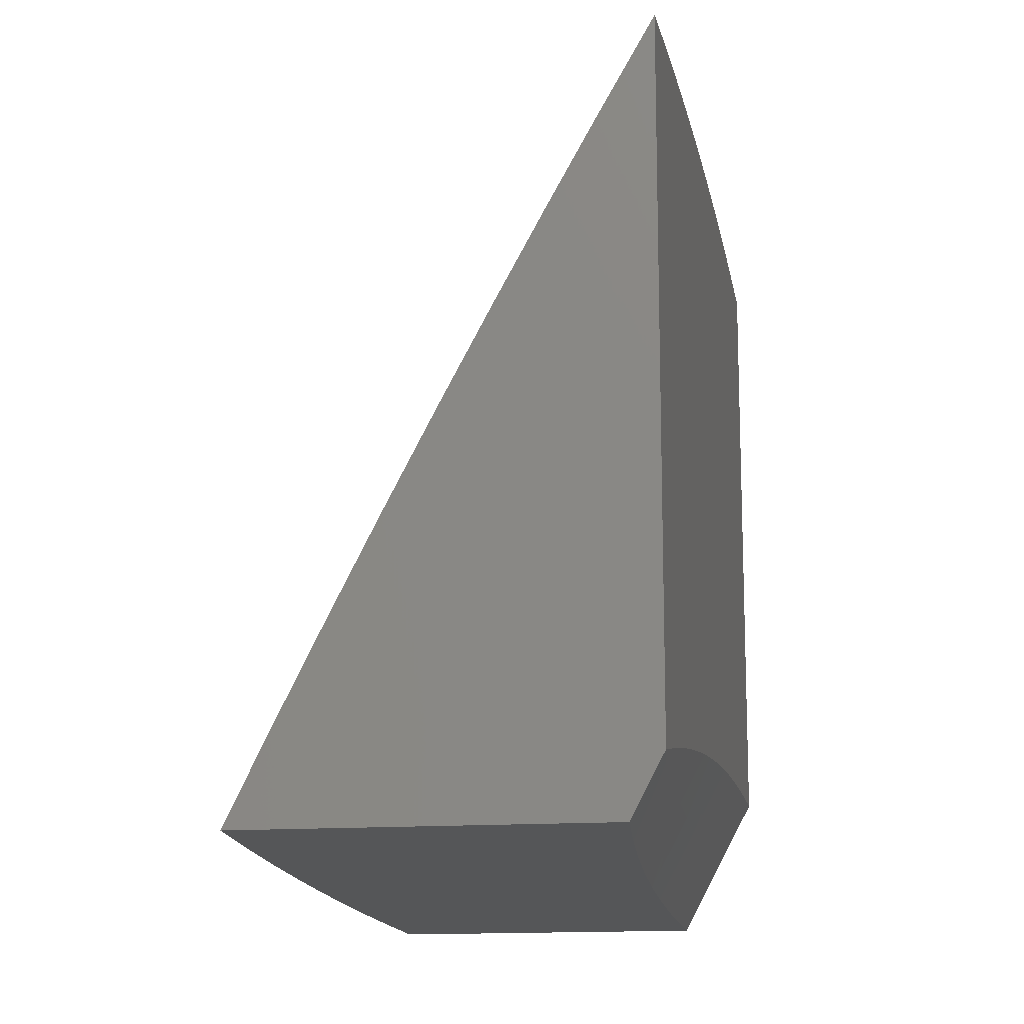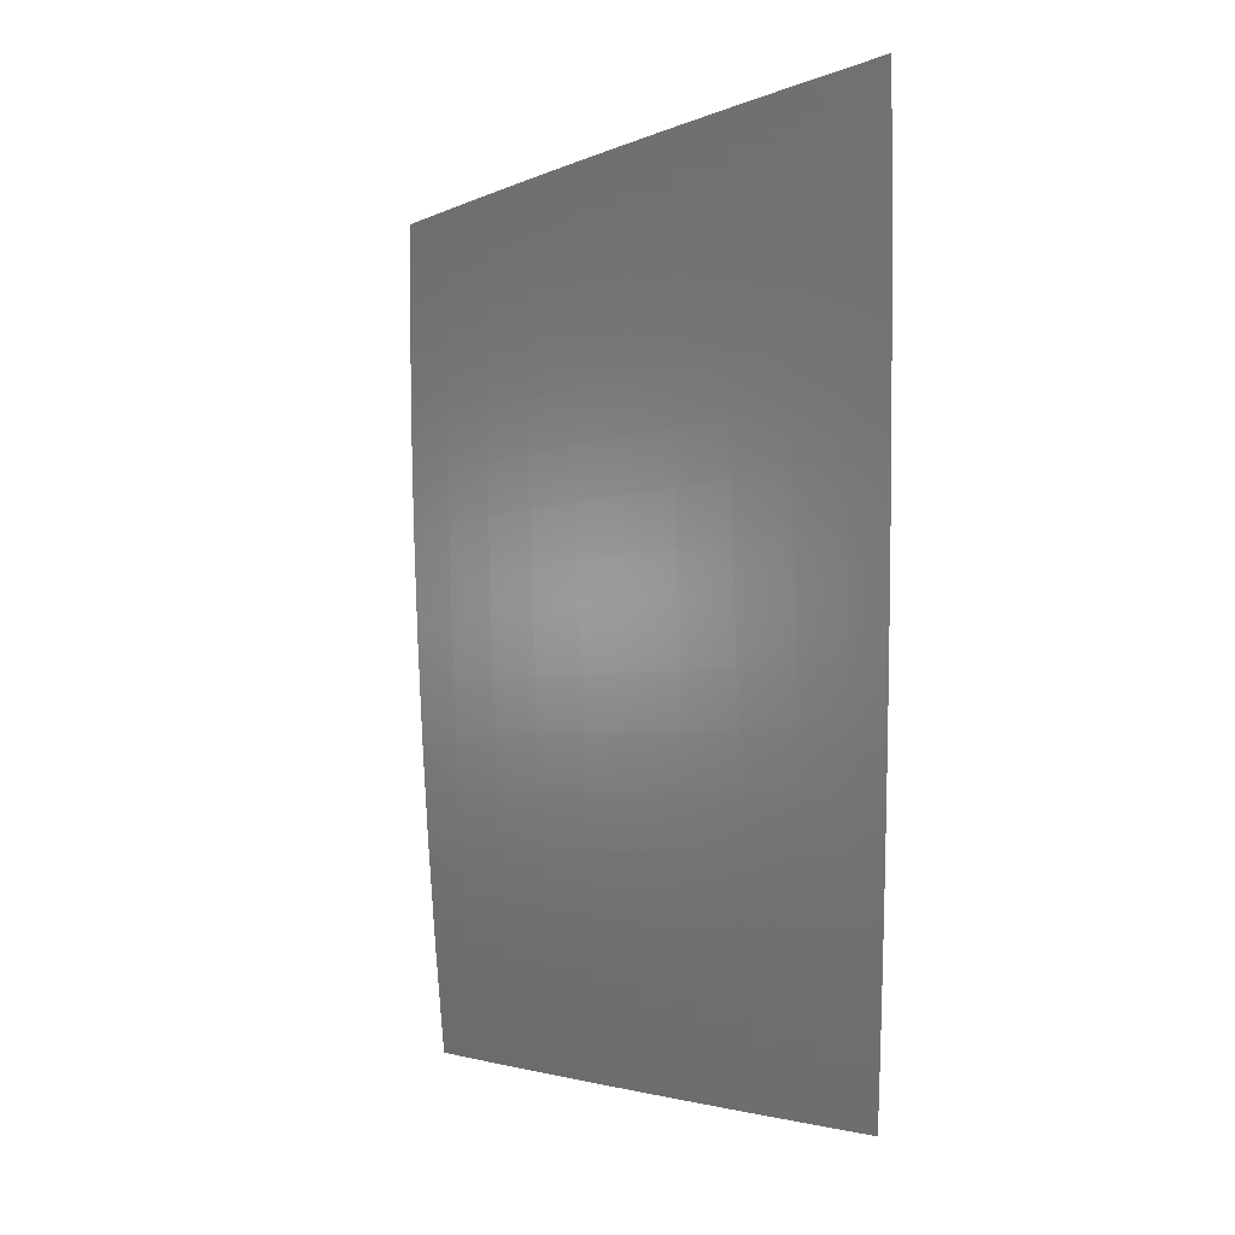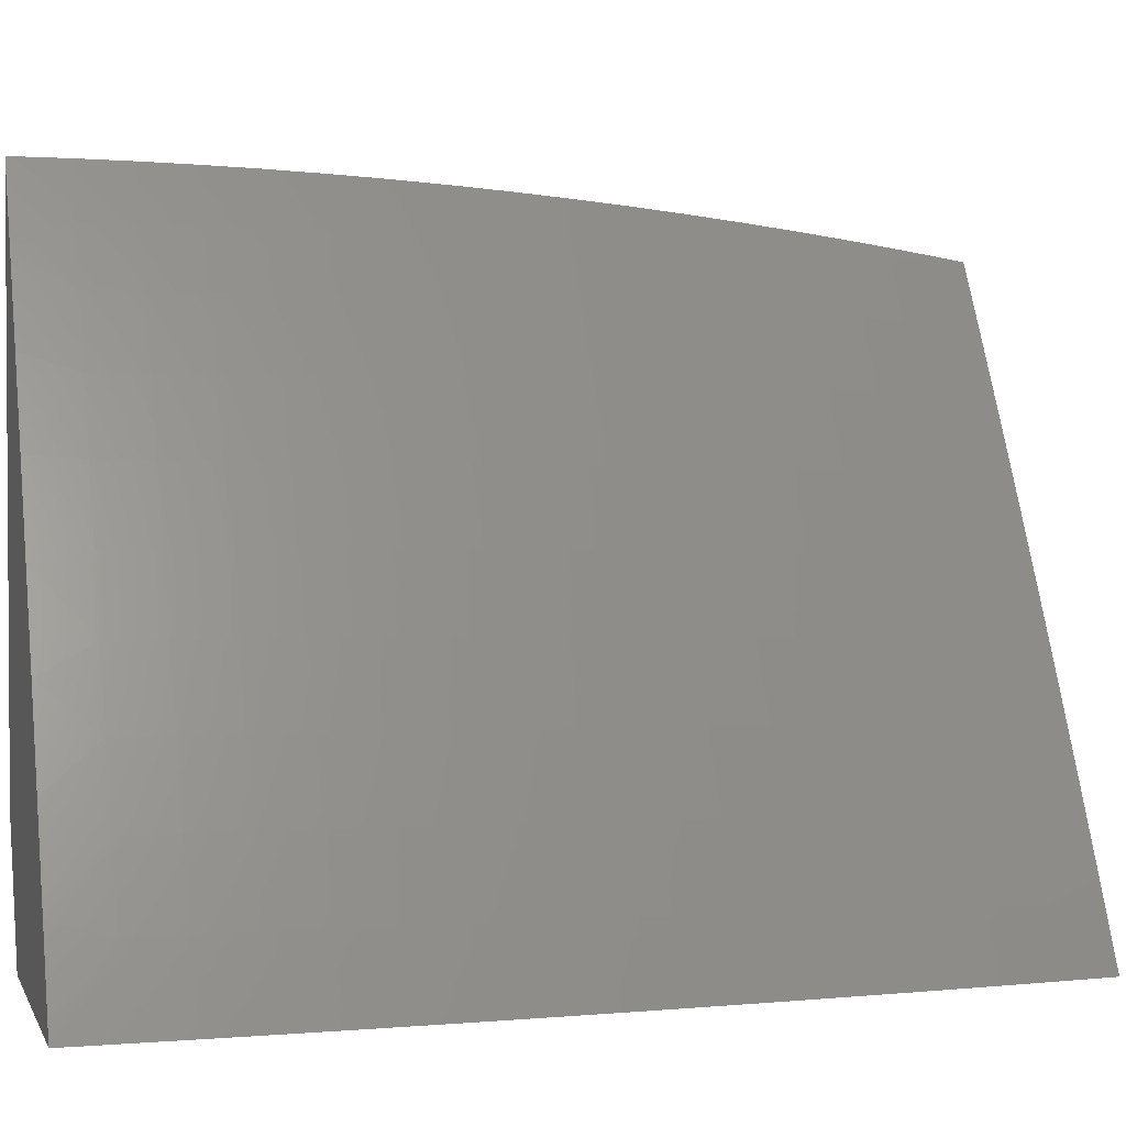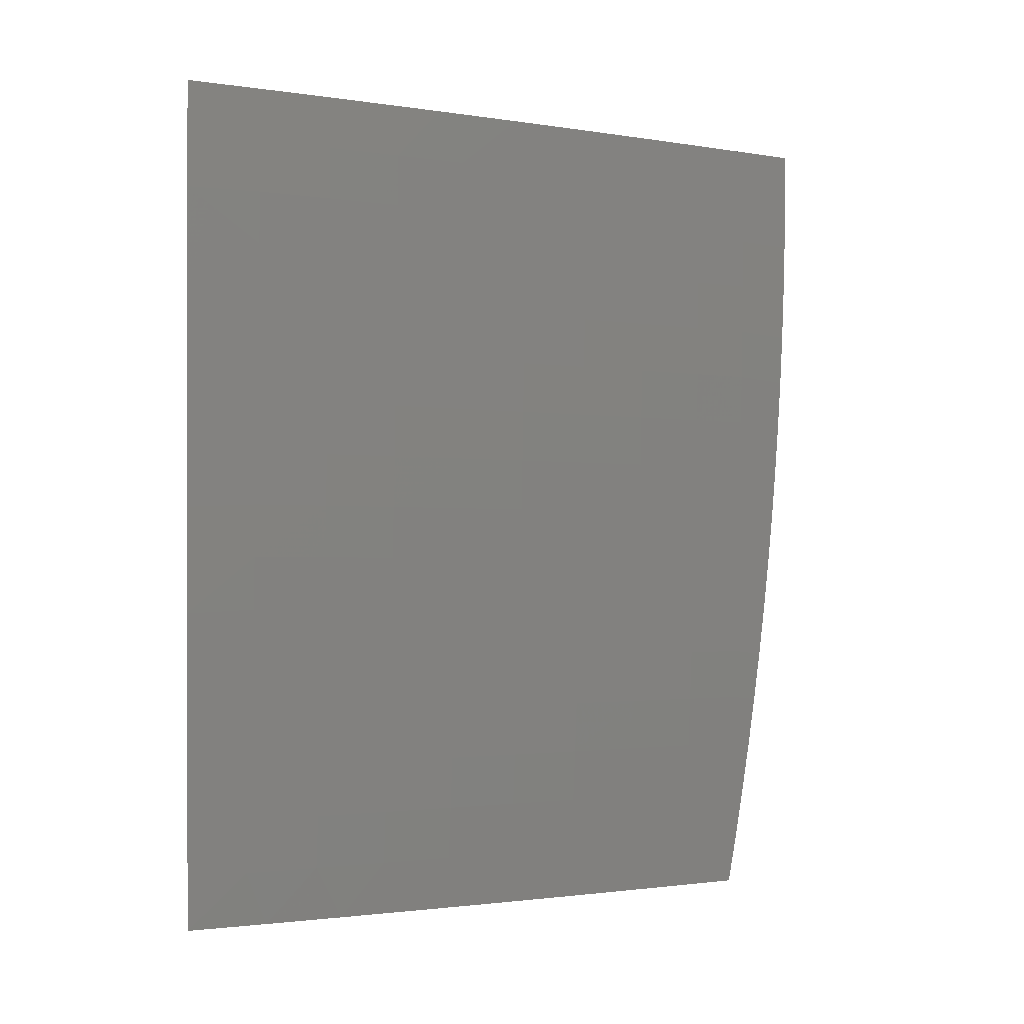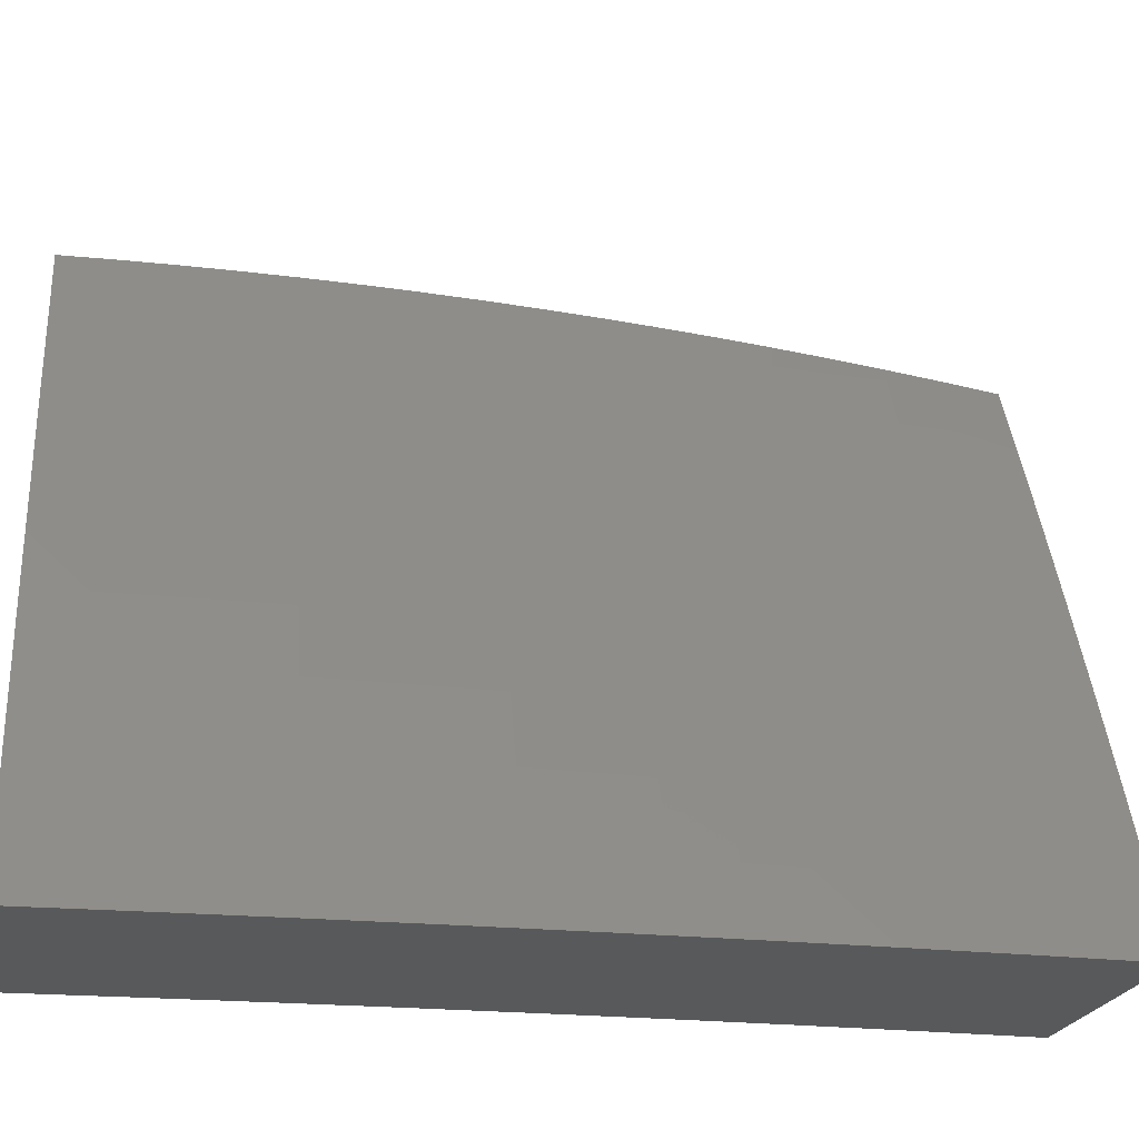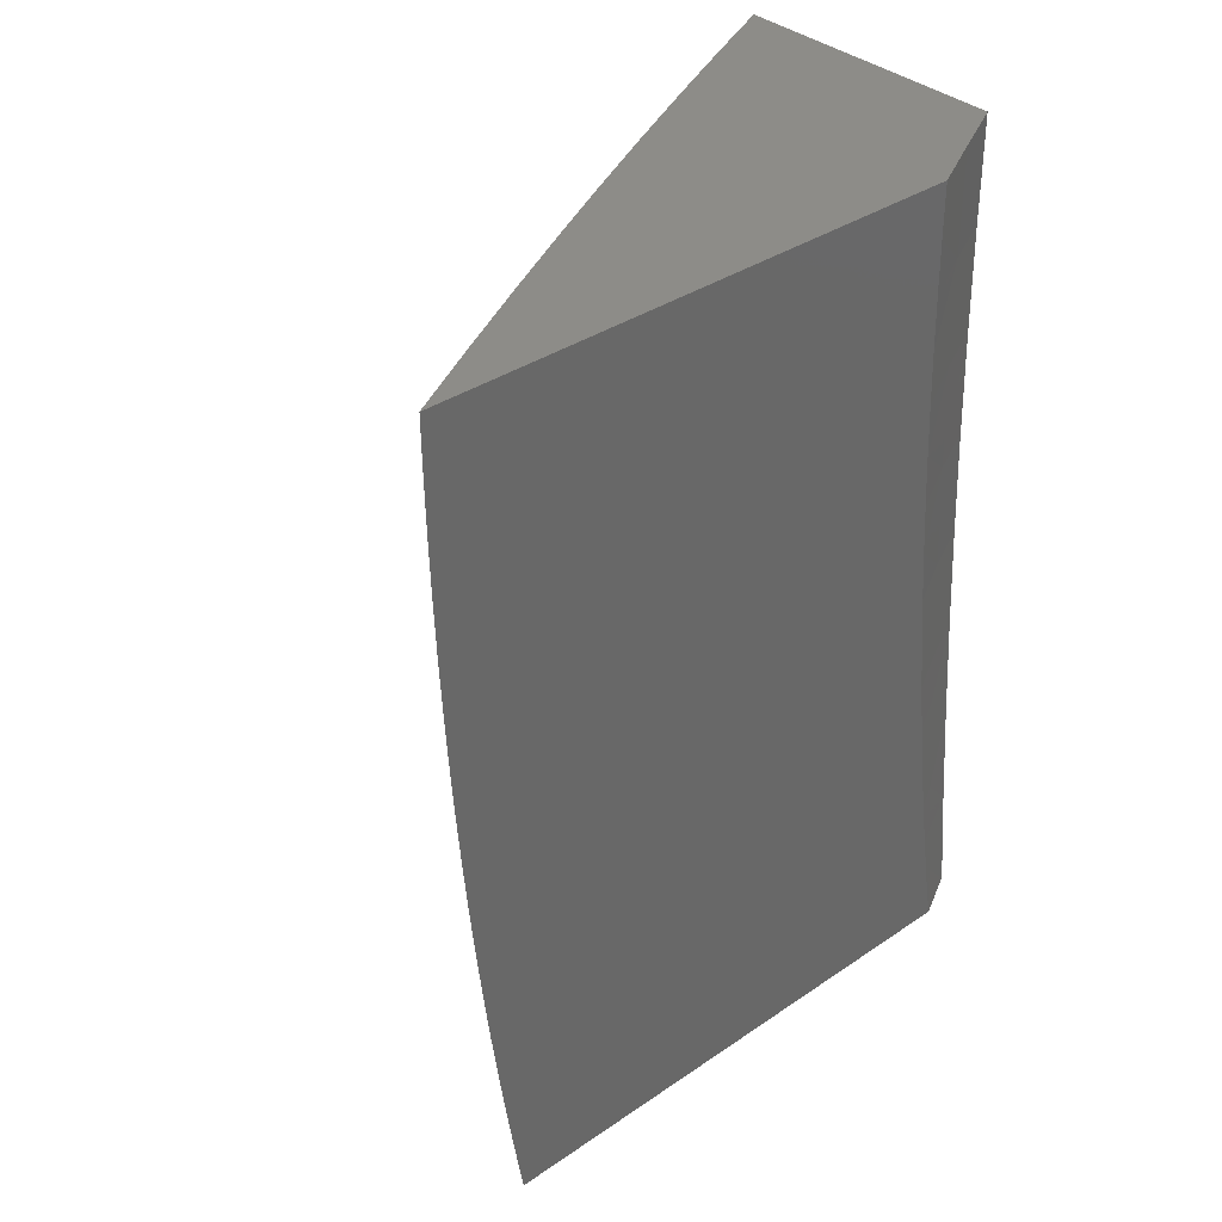
<metadata>
{"format":"stl","ext":"stl","renderer":"f3d","projection":"perspective","resolution":1024,"background":"white","views":[{"elev":-14.5,"azim":-170.8,"up":"+Y"},{"elev":-3.3,"azim":172.9,"up":"+Z"},{"elev":2.1,"azim":74.3,"up":"+Y"},{"elev":-1.8,"azim":87.5,"up":"+Z"},{"elev":-20.6,"azim":80.5,"up":"+Y"},{"elev":36.1,"azim":-131.6,"up":"+Z"}]}
</metadata>
<code>
# stl→obj: 212 verts, 420 faces
v 10 5.068 -0.9381
v 10 5.058 -1
v 10.01 5.057 -0.9367
v 10.03 5 -1
v 10.04 5 -0.8753
v 10.05 5 -0.7505
v 10.01 5.061 -0.8103
v 10.01 5.059 -0.8734
v 10 5.078 -0.876
v 10.06 5 -0.6255
v 10.02 5.064 -0.6844
v 10.02 5.063 -0.7473
v 10 5.096 -0.7517
v 10 5.087 -0.8139
v 10.02 5.066 -0.6216
v 10.07 5 -0.5005
v 10.03 5.068 -0.4963
v 10.07 5 -0.3755
v 10.03 5.07 -0.3715
v 10.07 5 -0.2504
v 10.04 5.072 -0.2471
v 10.08 5 -0.1252
v 10.04 5.073 -0.1233
v 10.08 5 0
v 10.04 5.073 -2.821e-50
v 10 5.146 0
v 10 5.145 -0.06285
v 10 5.144 -0.1257
v 10 5.143 -0.1885
v 10 5.14 -0.2513
v 10 5.137 -0.314
v 10 5.133 -0.3767
v 10 5.129 -0.4394
v 10 5.124 -0.502
v 10 5.118 -0.5645
v 10 5.111 -0.627
v 10 5.104 -0.6894
v 10.38 5 -0.8753
v 10.37 5 -1
v 10.34 5.066 -0.9367
v 10.32 5.089 -1
v 10.3 5.147 -0.9367
v 10.28 5.177 -1
v 10.26 5.229 -0.9367
v 10.23 5.264 -1
v 10.22 5.31 -0.9367
v 10.19 5.352 -1
v 10.17 5.39 -0.9367
v 10.14 5.439 -1
v 10.13 5.471 -0.9367
v 10.1 5.525 -1
v 10.09 5.551 -0.9367
v 10.05 5.612 -1
v 10.04 5.631 -0.9367
v 10 5.697 -1
v 10.01 5.696 -0.9367
v 10 5.707 -0.938
v 10 5.717 -0.8759
v 10.01 5.699 -0.8735
v 10 5.725 -0.8137
v 10.01 5.701 -0.8103
v 10 5.733 -0.7514
v 10.02 5.703 -0.7473
v 10 5.741 -0.6891
v 10.02 5.705 -0.6844
v 10 5.747 -0.6267
v 10.02 5.706 -0.6216
v 10 5.753 -0.5642
v 10.03 5.708 -0.5589
v 10 5.759 -0.5017
v 10.03 5.709 -0.4963
v 10 5.764 -0.4391
v 10.03 5.71 -0.4339
v 10 5.768 -0.3765
v 10.03 5.711 -0.3715
v 10 5.771 -0.3138
v 10.03 5.712 -0.3093
v 10 5.774 -0.2511
v 10.04 5.713 -0.2472
v 10 5.777 -0.1884
v 10.04 5.713 -0.1852
v 10 5.778 -0.1256
v 10.04 5.714 -0.1233
v 10 5.779 -0.0628
v 10.04 5.714 -0.0616
v 10 5.779 0
v 10.05 5.684 6.451e-53
v 10.07 5.648 -0.0616
v 10.11 5.588 2.212e-52
v 10.12 5.568 -0.0616
v 10.16 5.491 4.147e-52
v 10.16 5.488 -0.0616
v 10.21 5.407 -0.0616
v 10.21 5.407 -0.1233
v 10.25 5.326 -0.1233
v 10.25 5.325 -0.1852
v 10.29 5.244 -0.1852
v 10.29 5.244 -0.2472
v 10.33 5.162 -0.2472
v 10.33 5.162 -0.3093
v 10.37 5.08 -0.3093
v 10.37 5.079 -0.3715
v 10.41 5 -0.3755
v 10.37 5.078 -0.4339
v 10.4 5 -0.5005
v 10.36 5.077 -0.4963
v 10.36 5.076 -0.5589
v 10.32 5.159 -0.4963
v 10.32 5.158 -0.5589
v 10.28 5.24 -0.4963
v 10.28 5.239 -0.5589
v 10.24 5.321 -0.4963
v 10.24 5.32 -0.5589
v 10.2 5.402 -0.4963
v 10.19 5.401 -0.5589
v 10.15 5.483 -0.4963
v 10.15 5.482 -0.5589
v 10.11 5.563 -0.4963
v 10.11 5.562 -0.5589
v 10.07 5.644 -0.4963
v 10.06 5.642 -0.5589
v 10.21 5.394 5.898e-52
v 10.25 5.326 -0.0616
v 10.29 5.245 -0.1233
v 10.33 5.163 -0.1852
v 10.37 5.081 -0.2472
v 10.41 5 -0.2503
v 10.26 5.296 6.912e-52
v 10.29 5.245 -0.0616
v 10.33 5.163 -0.1233
v 10.37 5.081 -0.1852
v 10.31 5.198 6.636e-52
v 10.33 5.163 -0.0616
v 10.37 5.082 -0.1233
v 10.41 5 -0.1252
v 10.36 5.099 4.516e-52
v 10.37 5.082 -0.0616
v 10.41 5 0
v 10.39 5 -0.6255
v 10.36 5.075 -0.6216
v 10.32 5.156 -0.6216
v 10.28 5.238 -0.6216
v 10.23 5.319 -0.6216
v 10.19 5.4 -0.6216
v 10.15 5.48 -0.6216
v 10.11 5.561 -0.6216
v 10.06 5.641 -0.6216
v 10.35 5.073 -0.6844
v 10.39 5 -0.7504
v 10.35 5.072 -0.7473
v 10.35 5.07 -0.8103
v 10.31 5.153 -0.7473
v 10.31 5.151 -0.8103
v 10.27 5.235 -0.7473
v 10.27 5.233 -0.8103
v 10.23 5.316 -0.7473
v 10.22 5.314 -0.8103
v 10.19 5.396 -0.7473
v 10.18 5.394 -0.8103
v 10.14 5.477 -0.7473
v 10.14 5.475 -0.8103
v 10.1 5.557 -0.7473
v 10.1 5.555 -0.8103
v 10.05 5.637 -0.7473
v 10.05 5.635 -0.8103
v 10.34 5.068 -0.8735
v 10.3 5.15 -0.8735
v 10.26 5.231 -0.8735
v 10.22 5.312 -0.8735
v 10.18 5.392 -0.8735
v 10.14 5.473 -0.8735
v 10.09 5.553 -0.8735
v 10.05 5.633 -0.8735
v 10.31 5.155 -0.6844
v 10.27 5.236 -0.6844
v 10.23 5.317 -0.6844
v 10.19 5.398 -0.6844
v 10.15 5.479 -0.6844
v 10.1 5.559 -0.6844
v 10.06 5.639 -0.6844
v 10.32 5.16 -0.4339
v 10.28 5.241 -0.4339
v 10.24 5.323 -0.4339
v 10.2 5.403 -0.4339
v 10.16 5.484 -0.4339
v 10.11 5.565 -0.4339
v 10.07 5.645 -0.4339
v 10.33 5.161 -0.3715
v 10.29 5.242 -0.3715
v 10.24 5.323 -0.3715
v 10.2 5.404 -0.3715
v 10.16 5.485 -0.3715
v 10.11 5.566 -0.3715
v 10.07 5.646 -0.3715
v 10.29 5.243 -0.3093
v 10.25 5.325 -0.2472
v 10.2 5.406 -0.1852
v 10.16 5.487 -0.1233
v 10.25 5.324 -0.3093
v 10.2 5.405 -0.3093
v 10.16 5.486 -0.3093
v 10.12 5.566 -0.3093
v 10.07 5.647 -0.3093
v 10.2 5.406 -0.2472
v 10.16 5.487 -0.1852
v 10.12 5.568 -0.1233
v 10.16 5.487 -0.2472
v 10.12 5.567 -0.2472
v 10.07 5.647 -0.2472
v 10.12 5.568 -0.1852
v 10.07 5.648 -0.1233
v 10.07 5.648 -0.1852
f 1 2 3
f 3 2 4
f 3 4 5
f 6 7 5
f 5 7 8
f 5 8 3
f 3 8 9
f 3 9 1
f 10 11 6
f 6 11 12
f 6 12 7
f 7 12 13
f 7 13 14
f 11 10 15
f 15 10 16
f 15 16 17
f 17 16 18
f 17 18 19
f 19 18 20
f 19 20 21
f 21 20 22
f 21 22 23
f 23 22 24
f 23 24 25
f 26 27 25
f 25 27 23
f 27 28 23
f 23 28 29
f 23 29 21
f 21 29 30
f 21 30 31
f 21 31 19
f 19 31 32
f 19 32 33
f 19 33 17
f 17 33 34
f 17 34 35
f 17 35 15
f 15 35 36
f 15 36 11
f 11 36 37
f 11 37 12
f 12 37 13
f 7 14 8
f 8 14 9
f 38 39 40
f 40 39 41
f 40 41 42
f 42 41 43
f 42 43 44
f 44 43 45
f 44 45 46
f 46 45 47
f 46 47 48
f 48 47 49
f 48 49 50
f 50 49 51
f 50 51 52
f 52 51 53
f 52 53 54
f 54 53 55
f 54 55 56
f 56 55 57
f 56 57 58
f 56 58 59
f 59 58 60
f 59 60 61
f 61 60 62
f 61 62 63
f 63 62 64
f 63 64 65
f 65 64 66
f 65 66 67
f 67 66 68
f 67 68 69
f 69 68 70
f 69 70 71
f 71 70 72
f 71 72 73
f 73 72 74
f 73 74 75
f 75 74 76
f 75 76 77
f 77 76 78
f 77 78 79
f 79 78 80
f 79 80 81
f 81 80 82
f 81 82 83
f 83 82 84
f 83 84 85
f 85 84 86
f 85 86 87
f 85 87 88
f 88 87 89
f 88 89 90
f 90 89 91
f 90 91 92
f 92 91 93
f 92 93 94
f 94 93 95
f 94 95 96
f 96 95 97
f 96 97 98
f 98 97 99
f 98 99 100
f 100 99 101
f 100 101 102
f 102 101 103
f 102 103 104
f 104 103 105
f 104 105 106
f 106 105 107
f 106 107 108
f 108 107 109
f 108 109 110
f 110 109 111
f 110 111 112
f 112 111 113
f 112 113 114
f 114 113 115
f 114 115 116
f 116 115 117
f 116 117 118
f 118 117 119
f 118 119 120
f 120 119 121
f 120 121 71
f 71 121 69
f 91 122 93
f 93 122 123
f 93 123 95
f 95 123 124
f 95 124 97
f 97 124 125
f 97 125 99
f 99 125 126
f 99 126 101
f 101 126 127
f 101 127 103
f 122 128 123
f 123 128 129
f 123 129 124
f 124 129 130
f 124 130 125
f 125 130 131
f 125 131 126
f 126 131 127
f 128 132 129
f 129 132 133
f 129 133 130
f 130 133 134
f 130 134 131
f 131 134 135
f 131 135 127
f 132 136 133
f 133 136 137
f 133 137 134
f 134 137 135
f 136 138 137
f 137 138 135
f 105 139 107
f 107 139 140
f 107 140 109
f 109 140 141
f 109 141 111
f 111 141 142
f 111 142 113
f 113 142 143
f 113 143 115
f 115 143 144
f 115 144 117
f 117 144 145
f 117 145 119
f 119 145 146
f 119 146 121
f 121 146 147
f 121 147 69
f 69 147 67
f 140 139 148
f 148 139 149
f 148 149 150
f 150 149 151
f 150 151 152
f 152 151 153
f 152 153 154
f 154 153 155
f 154 155 156
f 156 155 157
f 156 157 158
f 158 157 159
f 158 159 160
f 160 159 161
f 160 161 162
f 162 161 163
f 162 163 164
f 164 163 165
f 164 165 63
f 63 165 61
f 149 38 151
f 151 38 166
f 151 166 153
f 153 166 167
f 153 167 155
f 155 167 168
f 155 168 157
f 157 168 169
f 157 169 159
f 159 169 170
f 159 170 161
f 161 170 171
f 161 171 163
f 163 171 172
f 163 172 165
f 165 172 173
f 165 173 61
f 61 173 59
f 166 38 40
f 167 166 40
f 141 140 148
f 148 150 174
f 174 150 152
f 174 152 175
f 175 152 154
f 175 154 176
f 176 154 156
f 176 156 177
f 177 156 158
f 177 158 178
f 178 158 160
f 178 160 179
f 179 160 162
f 179 162 180
f 180 162 164
f 180 164 65
f 65 164 63
f 104 106 181
f 181 106 108
f 181 108 182
f 182 108 110
f 182 110 183
f 183 110 112
f 183 112 184
f 184 112 114
f 184 114 185
f 185 114 116
f 185 116 186
f 186 116 118
f 186 118 187
f 187 118 120
f 187 120 73
f 73 120 71
f 102 104 188
f 188 104 181
f 188 181 189
f 189 181 182
f 189 182 190
f 190 182 183
f 190 183 191
f 191 183 184
f 191 184 192
f 192 184 185
f 192 185 193
f 193 185 186
f 193 186 194
f 194 186 187
f 194 187 75
f 75 187 73
f 168 167 42
f 42 167 40
f 142 141 174
f 174 141 148
f 142 174 175
f 102 188 100
f 100 188 195
f 100 195 98
f 98 195 196
f 98 196 96
f 96 196 197
f 96 197 94
f 94 197 198
f 94 198 92
f 92 198 90
f 195 188 189
f 169 168 44
f 44 168 42
f 143 142 175
f 143 175 176
f 195 189 199
f 199 189 190
f 199 190 200
f 200 190 191
f 200 191 201
f 201 191 192
f 201 192 202
f 202 192 193
f 202 193 203
f 203 193 194
f 203 194 77
f 77 194 75
f 170 169 46
f 46 169 44
f 144 143 176
f 144 176 177
f 195 199 196
f 196 199 204
f 196 204 197
f 197 204 205
f 197 205 198
f 198 205 206
f 198 206 90
f 90 206 88
f 204 199 200
f 171 170 48
f 48 170 46
f 145 144 177
f 145 177 178
f 204 200 207
f 207 200 201
f 207 201 208
f 208 201 202
f 208 202 209
f 209 202 203
f 209 203 79
f 79 203 77
f 172 171 50
f 50 171 48
f 146 145 178
f 146 178 179
f 204 207 205
f 205 207 210
f 205 210 206
f 206 210 211
f 206 211 88
f 88 211 85
f 210 207 208
f 173 172 52
f 52 172 50
f 147 146 179
f 147 179 180
f 210 208 212
f 212 208 209
f 212 209 81
f 81 209 79
f 59 173 54
f 54 173 52
f 56 59 54
f 67 147 180
f 67 180 65
f 210 212 211
f 211 212 83
f 211 83 85
f 83 212 81
f 138 24 135
f 135 24 22
f 135 22 127
f 127 22 20
f 127 20 103
f 103 20 18
f 103 18 105
f 105 18 16
f 105 16 139
f 139 16 149
f 149 16 10
f 149 10 38
f 38 10 6
f 38 6 39
f 39 6 5
f 39 5 4
f 2 47 4
f 4 47 45
f 4 45 43
f 55 53 2
f 2 53 51
f 2 51 49
f 49 47 2
f 43 41 4
f 4 41 39
f 25 122 26
f 26 122 91
f 26 91 89
f 25 24 122
f 122 24 128
f 128 24 132
f 132 24 136
f 136 24 138
f 89 87 26
f 26 87 86
f 2 1 55
f 55 1 9
f 55 9 14
f 55 14 57
f 57 14 13
f 57 13 58
f 58 13 37
f 58 37 60
f 60 37 36
f 60 36 62
f 62 36 35
f 62 35 64
f 64 35 66
f 66 35 34
f 66 34 68
f 68 34 33
f 68 33 70
f 70 33 32
f 70 32 72
f 72 32 31
f 72 31 74
f 74 31 30
f 74 30 76
f 76 30 78
f 78 30 29
f 78 29 80
f 80 29 28
f 80 28 82
f 82 28 27
f 82 27 84
f 84 27 26
f 84 26 86

</code>
